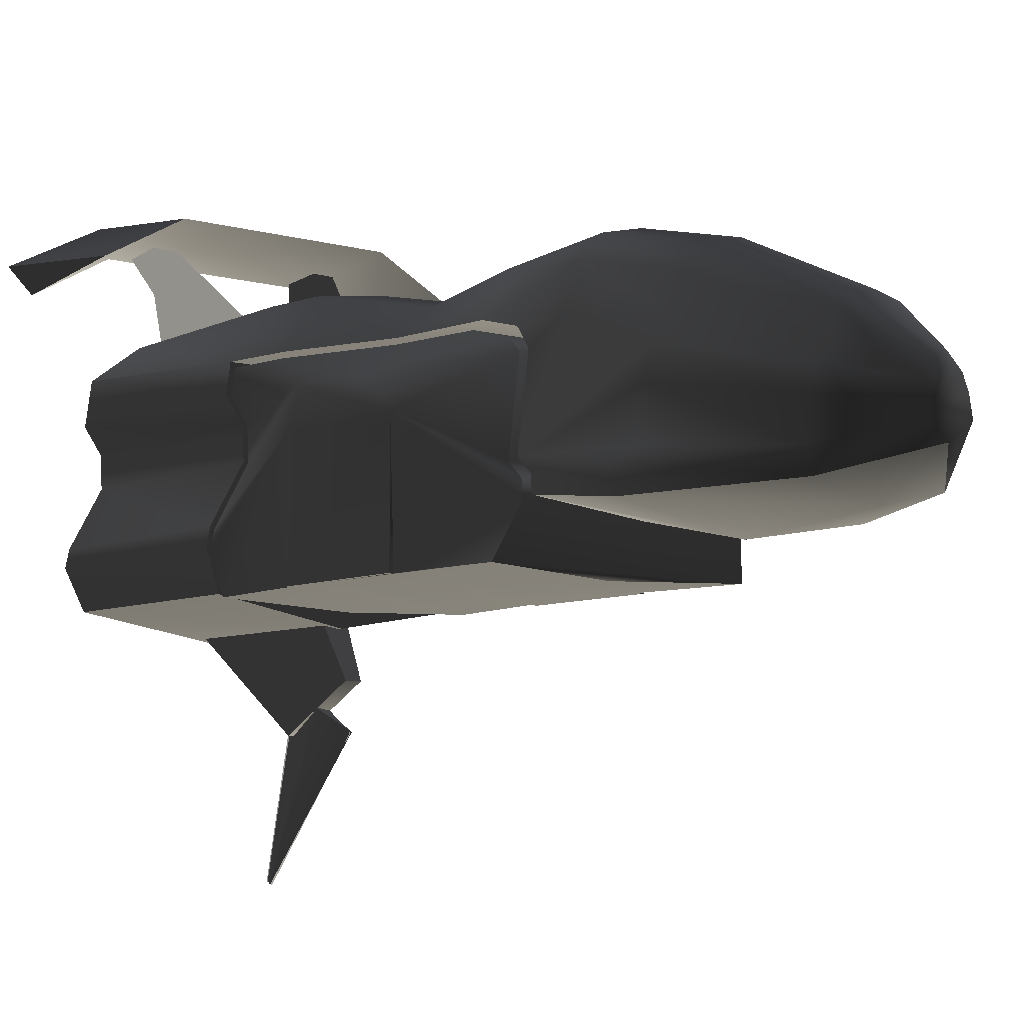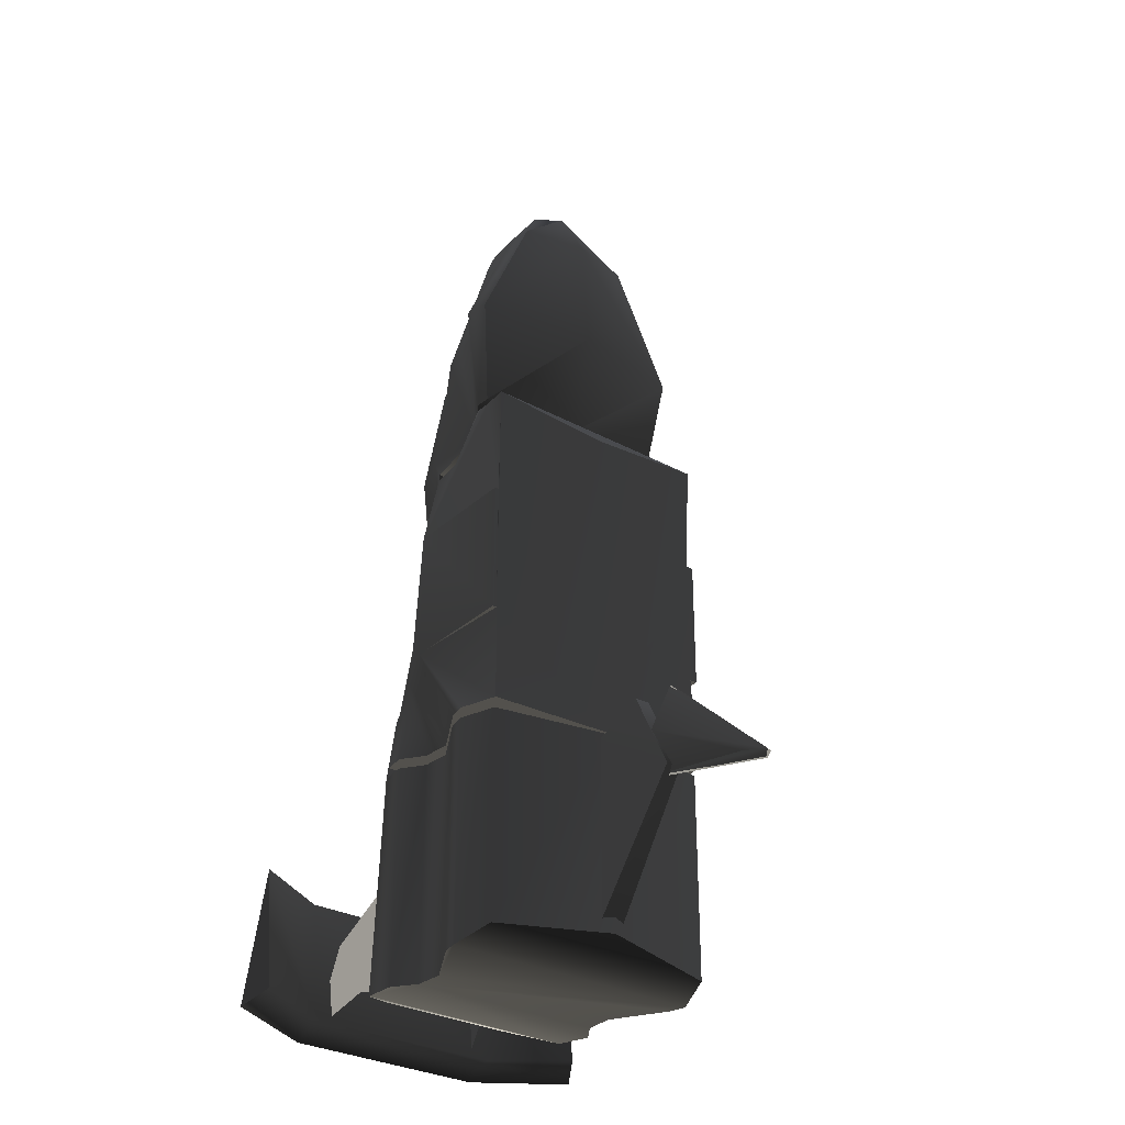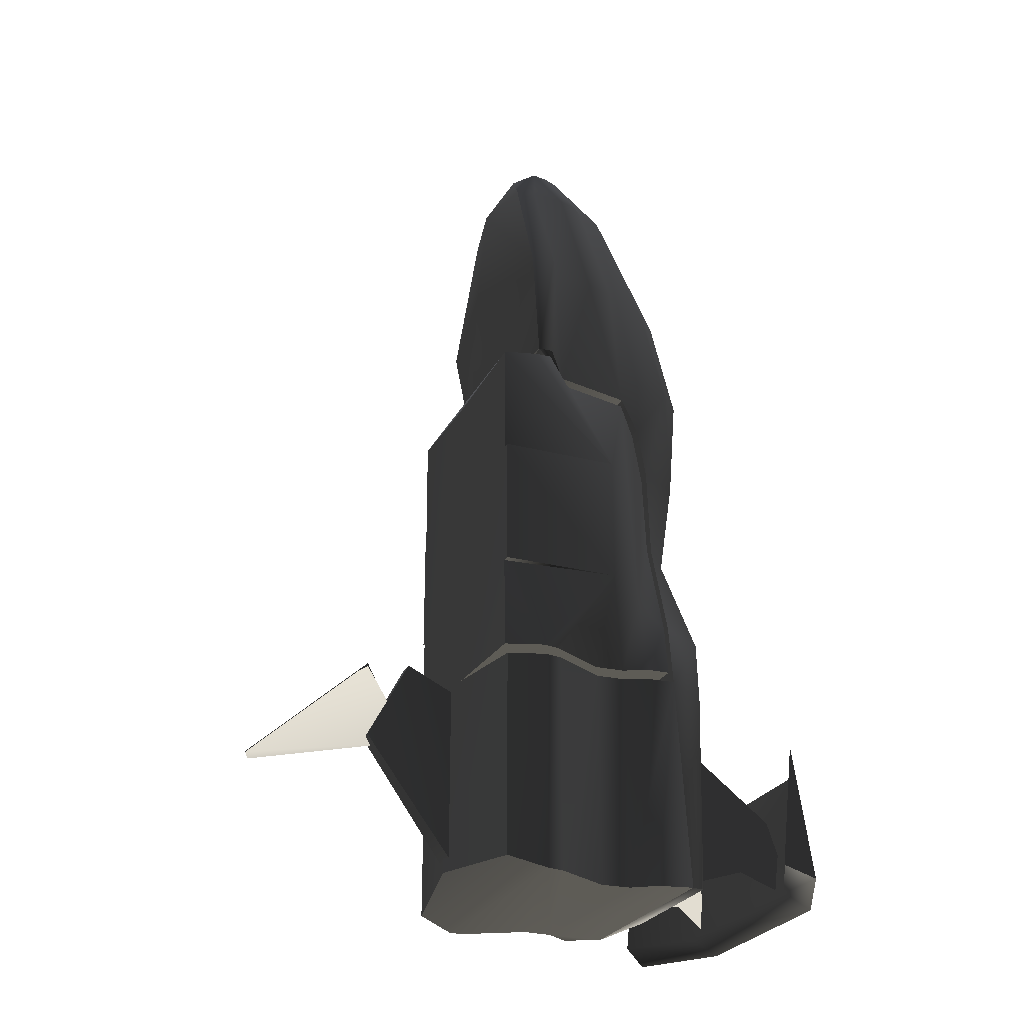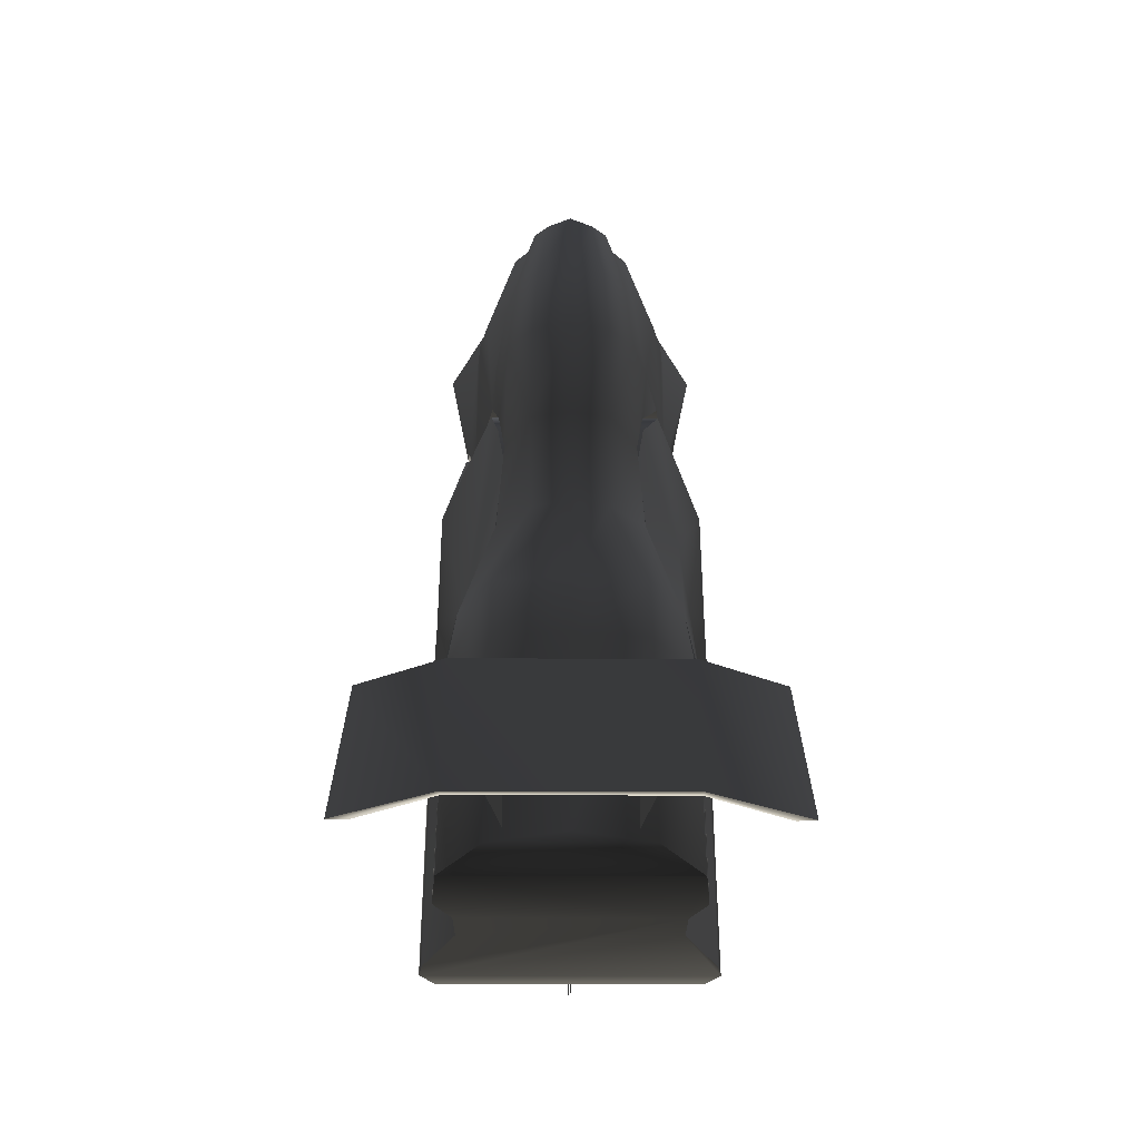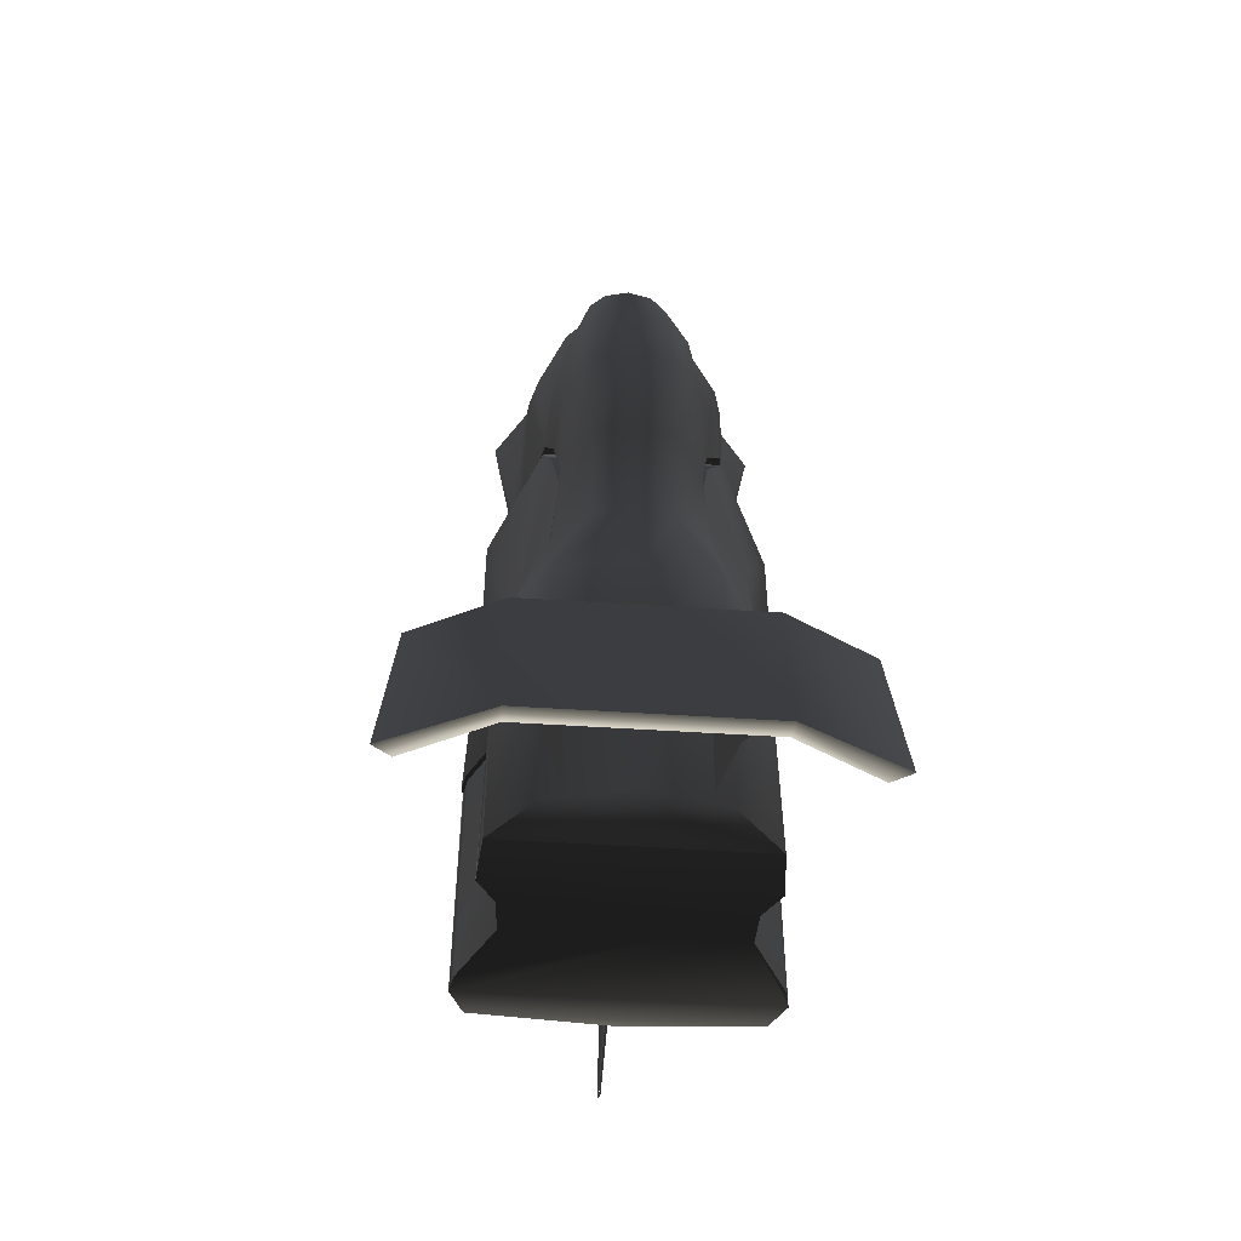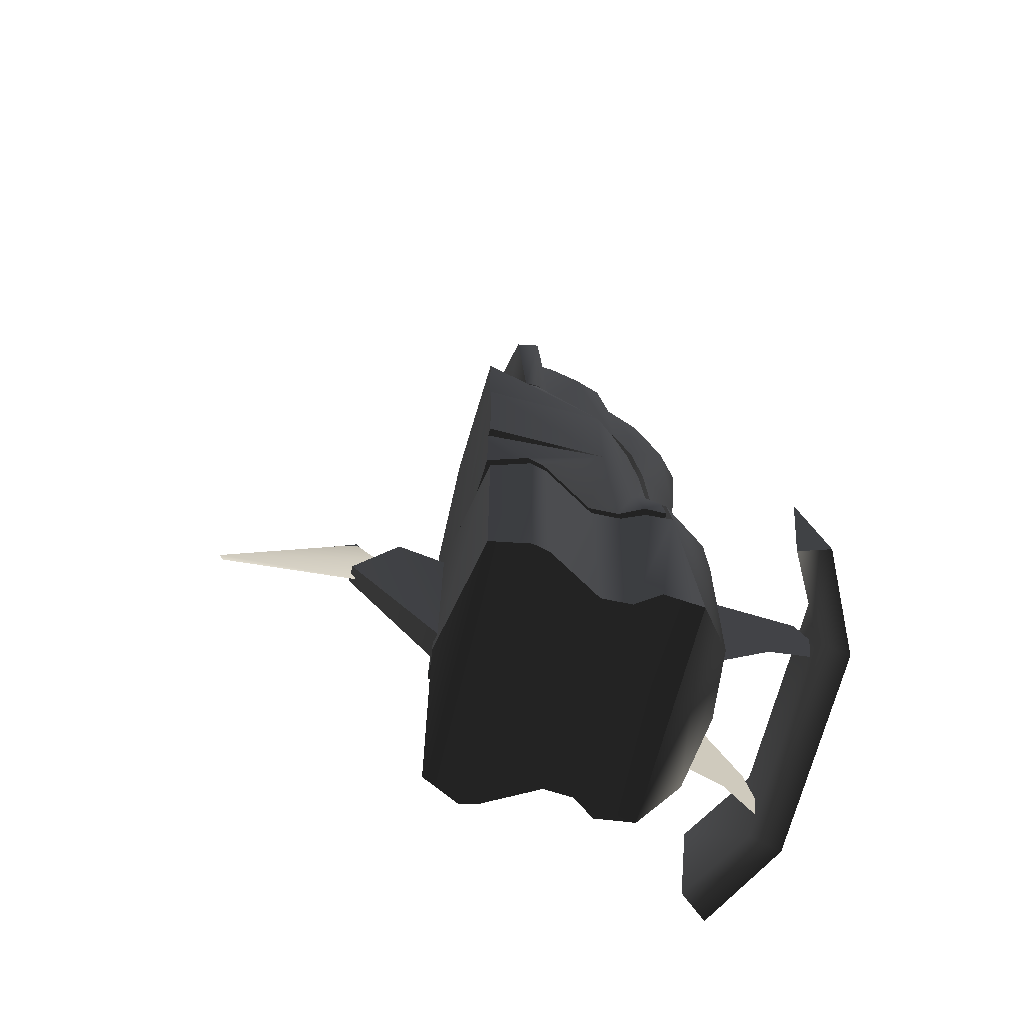
<metadata>
{"format":"obj","ext":"obj","renderer":"f3d","projection":"perspective","resolution":1024,"background":"white","views":[{"elev":-7.2,"azim":-39.4,"up":"+Y"},{"elev":-30.8,"azim":-38.0,"up":"+Z"},{"elev":-26.5,"azim":67.8,"up":"+Z"},{"elev":-38.6,"azim":179.7,"up":"+Z"},{"elev":-50.4,"azim":175.9,"up":"+Z"},{"elev":-69.9,"azim":75.2,"up":"+Z"}]}
</metadata>
<code>
v  -0.2554 0.04081 4.574
v  0.2554 0.04081 4.574
v  0.2192 0.2269 4.574
v  0.1547 0.3684 4.574
v  0.001524 -0.1363 4.575
v  -0.1965 0.2745 4.574
v  -0.1458 0.4138 4.574
v  0.000482 0.5021 4.574
v  1.262 -0.7223 -4.605
v  -1.262 -0.7223 -4.605
v  -1.389 -0.3298 -4.729
v  1.389 -0.3298 -4.729
v  -1.353 -0.1548 -4.729
v  -1.027 0.4212 -4.729
v  0.01066 -0.9447 -4.482
v  -1.043 0.7322 -4.729
v  1.353 -0.1548 -4.729
v  1.027 0.4212 -4.729
v  -1.212 0.9741 -4.729
v  -1.171 1.396 -4.694
v  1.171 1.396 -4.694
v  1.212 0.9741 -4.729
v  1.043 0.7322 -4.729
v  -0.7501 1.735 -4.569
v  0.7501 1.735 -4.569
v  0.003721 1.835 -4.508
v  0.003721 1.891 -2.43
v  0.7501 1.791 -2.43
v  0.738 1.779 -1.767
v  1.171 1.262 -2.43
v  0.003661 1.874 -1.767
v  1.15 0.9741 -2.43
v  1.075 1.266 -1.767
v  0.00188 1.642 -0.6797
v  0.379 1.561 -0.6797
v  0.7318 1.264 -0.6791
v  0.4043 1.709 0.3536
v  0.6676 1.264 0.3536
v  0.6484 1.56 1.478
v  0.7364 1.132 0.8653
v  0.002005 1.795 0.3536
v  0.3926 1.807 1.478
v  0.002234 1.898 1.478
v  0.349 1.553 2.58
v  0.001985 1.634 2.58
v  0.5763 1.318 2.58
v  0.001365 1.02 3.936
v  0.2399 0.9646 3.936
v  0.3962 0.8295 3.936
v  0.699 0.9406 2.58
v  0.7864 1.136 1.478
v  0.4806 0.5703 3.936
v  0.9039 0.7344 2.58
v  0.8157 0.9039 1.197
v  0.6215 0.4285 3.936
v  0.99 0.4398 2.58
v  1.013 0.05374 1.197
v  0.6806 0.226 3.936
v  1.042 -0.02563 2.58
v  0.7045 -0.1426 3.936
v  1.312 -0.167 2.58
v  1.11 -0.1102 1.478
v  0.6673 -0.3573 3.936
v  1.264 -0.4086 2.58
v  1.104 -0.2683 1.478
v  1.043 0.7322 -2.43
v  1.027 0.4212 -2.43
v  1.353 -0.1548 -2.43
v  1.389 -0.3298 -2.43
v  1.262 -0.7223 -2.43
v  -0.7045 -0.1426 3.936
v  -0.6806 0.226 3.936
v  -0.99 0.4398 2.58
v  -0.9039 0.7344 2.58
v  -1.008 0.05193 1.198
v  -1.042 -0.02563 2.58
v  -0.6215 0.4285 3.936
v  -0.6673 -0.3573 3.936
v  -1.312 -0.167 2.58
v  -1.11 -0.1102 1.478
v  -0.7864 1.136 1.478
v  -0.8971 0.8966 1.194
v  -1.264 -0.4086 2.58
v  -1.104 -0.2683 1.478
v  -0.699 0.9406 2.58
v  -0.6484 1.56 1.478
v  -0.5763 1.318 2.58
v  -0.4806 0.5703 3.936
v  -0.3962 0.8295 3.936
v  -0.3926 1.807 1.478
v  -0.349 1.553 2.58
v  -0.2399 0.9646 3.936
v  -0.4043 1.709 0.3536
v  -0.379 1.561 -0.6797
v  -0.6676 1.264 0.3536
v  -0.7318 1.264 -0.6791
v  -0.738 1.779 -1.767
v  -1.075 1.266 -1.767
v  -0.7501 1.791 -2.43
v  -1.171 1.262 -2.43
v  -1.212 0.9741 -2.43
v  -1.043 0.7322 -2.43
v  -1.027 0.4212 -2.43
v  -1.353 -0.1548 -2.43
v  -1.389 -0.3298 -2.43
v  -1.262 -0.7223 -2.43
v  -0.7364 1.132 0.8653
v  0.01016 -0.382 1.478
v  0.006209 -0.5031 3.936
v  0.009032 -0.6207 2.58
v  0.01066 -0.9447 -2.43
v  -0.08049 -1.848 -3.086
v  -0.08049 -1.407 -2.238
v  -0.1298 -0.872 -2.522
v  -0.1298 -0.872 -4.418
v  0.08049 -1.407 -2.238
v  0.08049 -1.848 -3.086
v  0.1298 -0.872 -4.418
v  0.1298 -0.872 -2.522
v  -0.01065 -1.415 -3.089
v  -0.01065 -1.85 -2.258
v  0.05944 -1.631 -2.677
v  0.00659 -3.146 -3.437
v  -0.008053 -3.114 -3.5
v  -0.007289 -1.41 -3.075
v  -0.007289 -1.844 -2.243
v  -0.02768 -3.142 -3.419
v  -0.00989 -3.11 -3.482
v  -0.07738 -1.625 -2.663
v  -0.7495 2.194 -4.33
v  -0.9389 2.715 -4.626
v  -0.856 2.487 -3.783
v  -0.5602 1.674 -2.916
v  -0.5602 1.674 -4.464
v  0.856 2.487 -3.783
v  0.9389 2.715 -4.626
v  0.7495 2.194 -4.33
v  0.5602 1.674 -4.464
v  0.5602 1.674 -2.916
v  -1.077 2.677 -3.322
v  -1.076 2.529 -4.602
v  1.076 2.529 -4.602
v  1.077 2.677 -3.322
v  1.882 2.081 -4.565
v  -1.902 2.224 -3.285
v  -1.882 2.081 -4.565
v  -2.037 2.347 -4.724
v  -1.077 2.833 -4.763
v  1.077 2.833 -4.763
v  1.902 2.224 -3.285
v  2.037 2.347 -4.724
v  -1.228 0.9593 -2.337
v  1.182 0.9593 -2.337
v  1.056 0.7143 -2.337
v  -1.056 0.7143 -2.337
v  1.04 0.3991 -2.337
v  -1.186 1.195 -2.337
v  1.186 1.195 -2.337
v  -1.04 0.3991 -2.337
v  1.371 -0.1844 -2.337
v  -1.371 -0.1844 -2.337
v  1.408 -0.3617 -2.337
v  -1.408 -0.3617 -2.337
v  -0.909 0.8808 1.102
v  0.8264 0.8882 1.105
v  0.7461 1.064 0.7686
v  -0.7461 1.064 0.7686
v  0.6764 1.198 0.2502
v  -0.6764 1.198 0.2502
v  0.7414 1.207 -0.6797
v  -0.7414 1.207 -0.6797
v  -1.089 1.21 -1.782
v  1.089 1.21 -1.782
v  1.279 -0.7594 1.227
v  1.119 -0.2995 1.39
v  -1.119 -0.2995 1.39
v  -1.279 -0.7594 1.227
v  -1.279 -0.7594 -2.337
v  0.0108 -0.8108 -2.337
v  1.279 -0.7594 -2.337
v  -0.0108 -0.8108 1.102
v  1.124 -0.1392 1.39
v  -1.124 -0.1392 1.39
v  1.027 0.02686 1.105
v  -1.021 0.02502 1.105
v  -1.148 0.9397 -1.478
v  -1.069 0.92 -0.6177
v  -1.322 0.5202 -1.348
v  -1.322 0.5202 0.02856
v  -1.322 -0.746 -1.348
v  -1.322 -0.746 0.02856
v  -1.281 -0.746 0.02856
v  -1.281 -0.746 -1.348
v  1.032 0.9415 -1.477
v  1.311 0.5202 -1.348
v  1.311 0.5202 0.02856
v  1.311 -0.746 0.02856
v  1.311 -0.746 -1.348
v  1.229 -0.746 -1.348
v  1.229 -0.746 0.02856
g frm-fuselg1
f 1 2 3
f 1 3 4
f 1 5 2
f 1 4 6
f 7 6 4
f 4 8 7
f 9 10 11
f 9 11 12
f 11 13 14
f 12 11 14
f 9 15 10
f 16 17 12
f 12 14 16
f 16 18 17
f 16 19 20
f 16 20 21
f 16 21 22
f 16 22 23
f 16 23 18
f 21 20 24
f 21 24 25
f 25 24 26
f 27 28 25
f 27 25 26
f 28 21 25
f 28 29 30
f 28 30 21
f 31 29 28
f 31 28 27
f 30 22 21
f 23 22 30
f 32 23 30
f 29 33 30
f 34 35 29
f 35 33 29
f 35 36 33
f 37 38 36
f 37 36 35
f 37 39 38
f 39 40 38
f 41 37 35
f 37 42 39
f 43 42 37
f 43 37 41
f 41 35 34
f 44 39 42
f 45 44 42
f 44 46 39
f 47 48 44
f 47 44 45
f 48 46 44
f 45 42 43
f 8 48 47
f 8 49 48
f 48 49 46
f 46 50 51
f 46 51 39
f 49 50 46
f 4 52 49
f 8 4 49
f 49 52 50
f 50 53 54
f 50 54 51
f 52 53 50
f 52 4 3
f 3 55 52
f 52 55 53
f 54 53 56
f 55 56 53
f 40 51 54
f 54 56 57
f 58 59 56
f 55 58 56
f 56 59 57
f 2 58 55
f 2 55 3
f 58 60 59
f 2 60 58
f 60 61 59
f 59 61 62
f 59 62 57
f 2 63 60
f 60 64 61
f 60 63 64
f 61 64 65
f 61 65 62
f 63 2 5
f 39 51 40
f 34 29 31
f 23 32 66
f 66 67 18
f 66 18 23
f 67 17 18
f 67 68 17
f 68 12 17
f 68 69 12
f 69 9 12
f 69 70 9
f 71 72 73
f 72 74 73
f 73 74 75
f 75 76 73
f 71 73 76
f 1 77 72
f 1 72 71
f 72 77 74
f 78 71 79
f 71 76 79
f 1 71 78
f 79 76 75
f 75 80 79
f 81 82 75
f 74 81 75
f 83 79 80
f 78 79 83
f 5 1 78
f 83 80 84
f 74 85 81
f 77 85 74
f 85 86 81
f 85 87 86
f 88 87 85
f 77 88 85
f 6 88 77
f 1 6 77
f 6 89 88
f 88 89 87
f 87 90 86
f 87 91 90
f 89 91 87
f 6 7 89
f 7 92 89
f 89 92 91
f 91 43 90
f 91 45 43
f 92 45 91
f 86 90 93
f 90 43 41
f 90 41 93
f 93 41 34
f 93 34 94
f 86 93 95
f 95 93 94
f 81 86 95
f 95 94 96
f 96 94 97
f 94 34 31
f 96 97 98
f 97 27 99
f 97 31 27
f 98 97 99
f 98 99 100
f 99 26 24
f 99 27 26
f 100 99 24
f 100 24 20
f 101 100 20
f 101 20 19
f 102 101 19
f 102 19 16
f 103 102 16
f 103 16 14
f 104 103 14
f 104 14 13
f 105 104 13
f 105 13 11
f 106 105 11
f 106 11 10
f 82 81 107
f 92 7 8
f 8 47 92
f 92 47 45
f 81 95 107
f 94 31 97
g frm-fuselg1
f 57 62 65
f 75 57 65
f 80 75 65
f 84 80 65
f 65 108 84
f 54 57 75
f 82 54 75
f 64 63 109
f 64 109 110
f 109 83 110
f 109 78 83
f 5 109 63
f 5 78 109
f 64 110 108
f 64 108 65
f 110 83 84
f 110 84 108
f 70 111 15
f 70 15 9
f 111 10 15
f 111 106 10
g frm-fuselg1
f 40 54 82
f 107 40 82
f 40 107 95
f 38 40 95
f 95 96 38
f 96 36 38
f 36 96 98
f 33 36 98
f 98 100 33
f 100 30 33
f 69 104 105
f 70 69 105
f 111 70 105
f 105 106 111
f 68 103 104
f 103 68 67
f 103 67 66
f 102 103 66
f 104 69 68
f 32 101 102
f 66 32 102
f 100 101 32
f 30 100 32
g frm-landgr1
f 112 113 114
f 112 114 115
f 116 117 118
f 116 118 119
g frm-landgr1
f 113 116 119
f 113 119 114
f 117 112 115
f 117 115 118
f 117 116 113
f 117 113 112
g frm-llandgr
f 120 121 122
f 123 124 120
f 123 120 122
f 123 122 121
f 124 123 121
f 124 121 120
g frm-rlandgr
f 125 126 127
f 125 127 128
f 129 126 125
f 129 125 128
f 129 128 127
f 126 129 127
g frm-rfinzzz
f 130 131 132
f 132 133 134
f 132 134 130
f 130 134 133
f 130 133 132
f 132 131 130
g frm-lfinzzz
f 135 136 137
f 137 138 139
f 137 139 135
f 135 139 138
f 135 138 137
f 137 136 135
g frm-finzzz1
f 140 141 142
f 140 142 143
f 143 142 144
f 141 140 145
f 141 145 146
f 140 147 145
f 140 148 147
f 148 140 143
f 148 143 149
f 149 143 150
f 149 150 151
f 143 144 150
f 141 148 149
f 148 141 146
f 148 146 147
f 141 149 142
f 142 149 151
f 142 151 144
f 145 147 146
f 144 151 150
g frm-drop_tank
f 152 153 154
f 155 152 154
f 154 156 155
f 153 152 157
f 158 153 157
f 159 156 160
f 156 159 155
f 161 160 162
f 161 159 160
f 163 161 162
f 164 165 166
f 167 164 166
f 167 166 168
f 169 167 168
f 168 170 157
f 171 169 168
f 172 171 168
f 157 172 168
f 173 158 157
f 170 173 157
f 174 175 176
f 177 174 176
f 178 163 162
f 179 178 162
f 162 180 179
f 177 181 174
f 176 175 182
f 183 176 182
f 182 184 183
f 184 185 183
f 184 165 185
f 165 164 185
g frm-drop_tank
f 157 152 186
f 172 157 186
f 186 187 172
f 186 152 155
f 186 188 189
f 187 186 189
f 186 155 159
f 188 186 159
f 187 171 172
f 169 171 187
f 167 169 187
f 187 164 167
f 189 164 187
f 185 164 189
f 190 191 189
f 188 190 189
f 189 192 176
f 183 185 189
f 176 183 189
f 192 177 176
f 178 193 188
f 163 178 188
f 188 159 161
f 161 163 188
f 154 153 194
f 194 153 173
f 166 165 194
f 168 166 194
f 170 168 194
f 194 173 170
f 154 194 195
f 194 165 196
f 195 194 196
f 153 158 173
f 156 154 195
f 197 198 195
f 196 197 195
f 195 199 162
f 160 156 195
f 195 162 160
f 199 180 162
f 196 165 184
f 174 200 196
f 175 174 196
f 196 184 182
f 196 182 175
f 200 197 196
f 193 190 188
f 189 191 192
f 195 198 199
g frm-drop_tank
f 174 181 179
f 181 177 193
f 179 181 193
f 200 174 179
f 197 200 179
f 199 198 197
f 179 199 197
f 179 180 199
f 178 179 193
f 191 190 193
f 192 191 193
f 177 192 193

</code>
